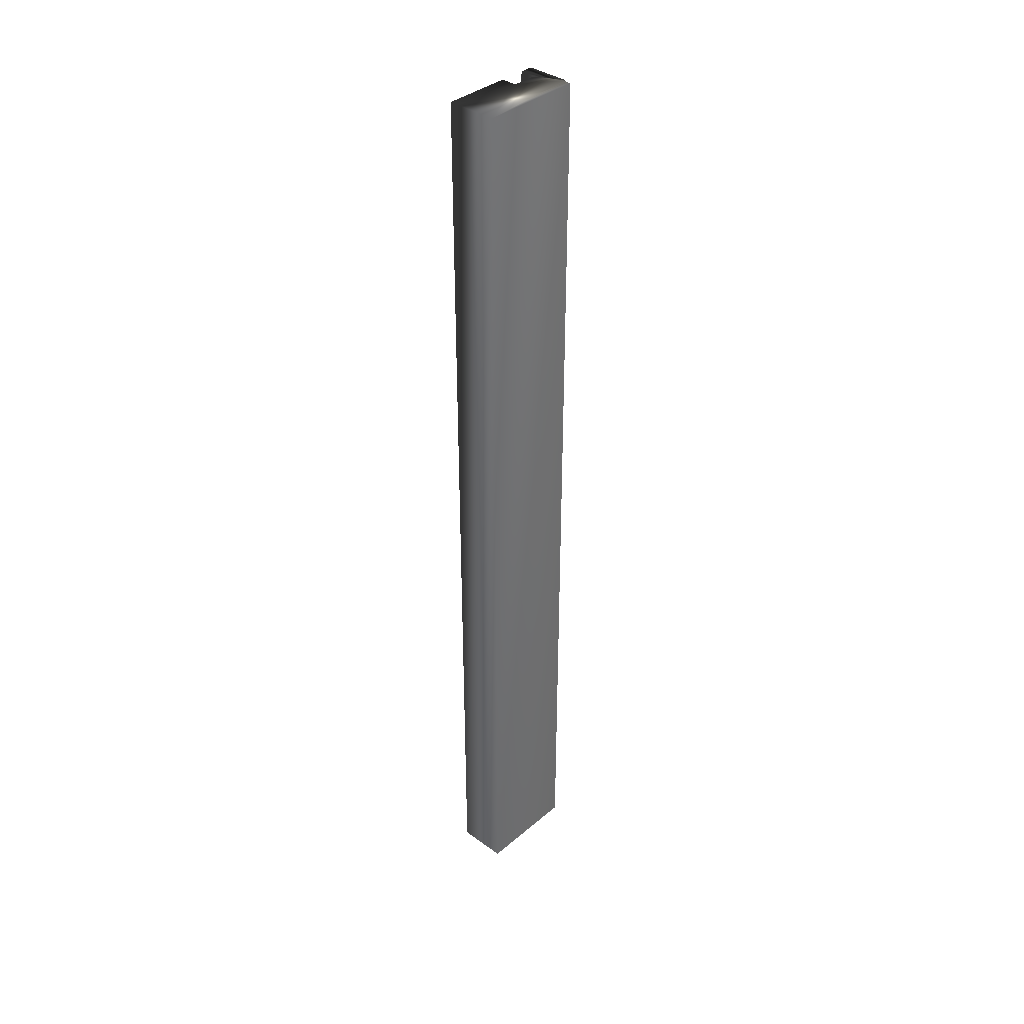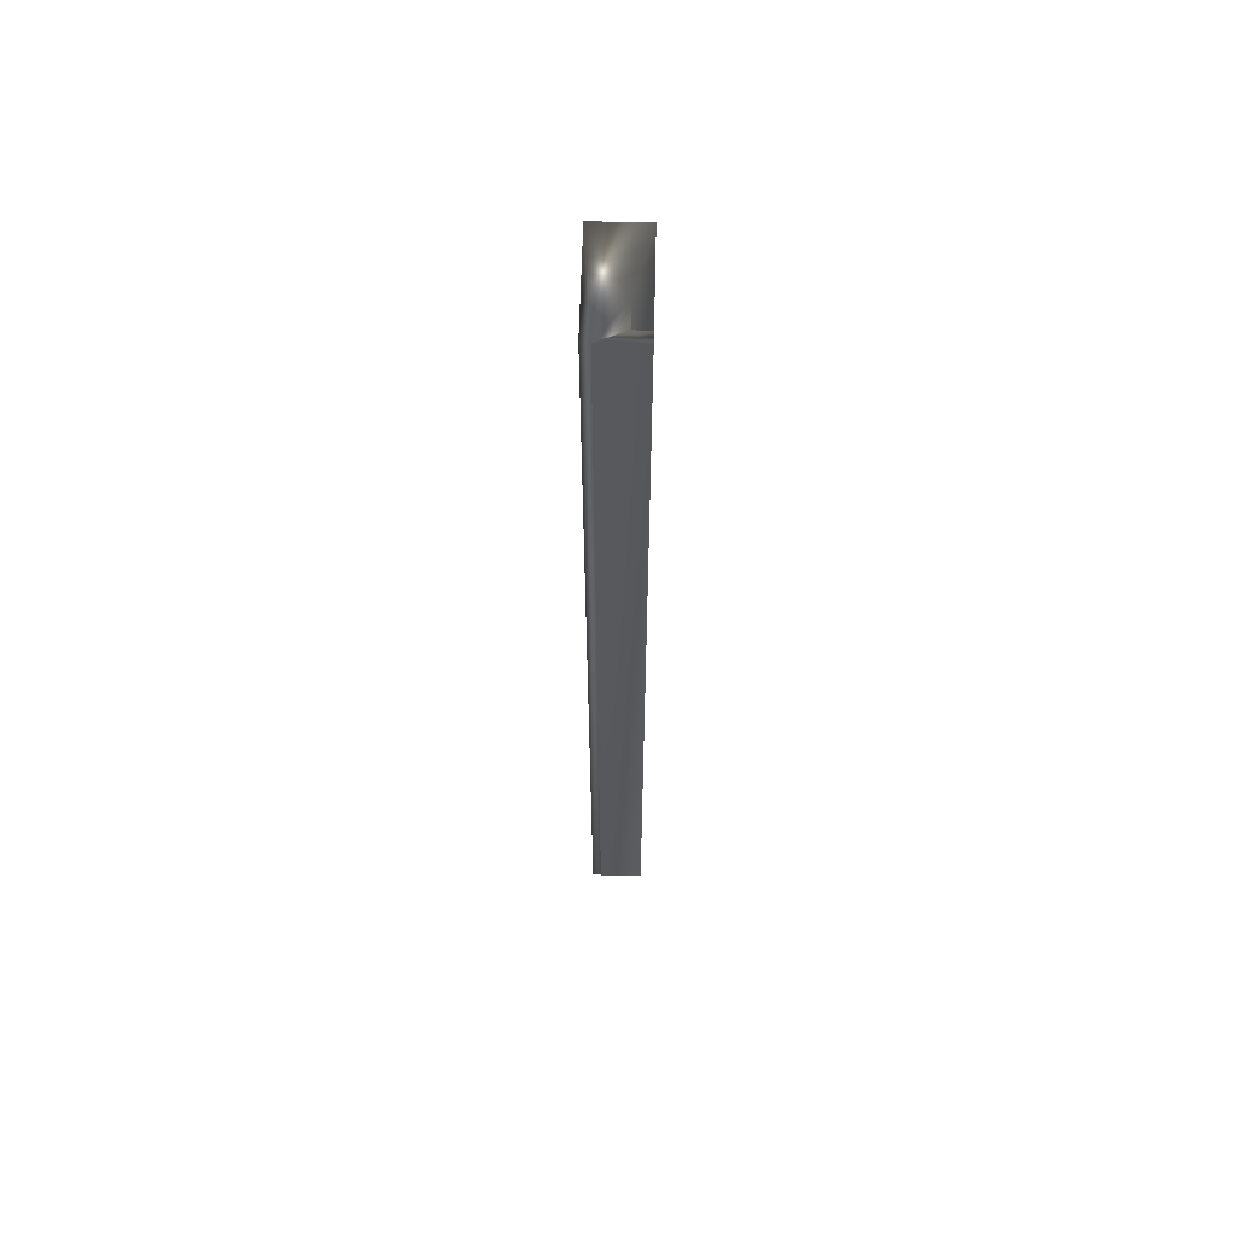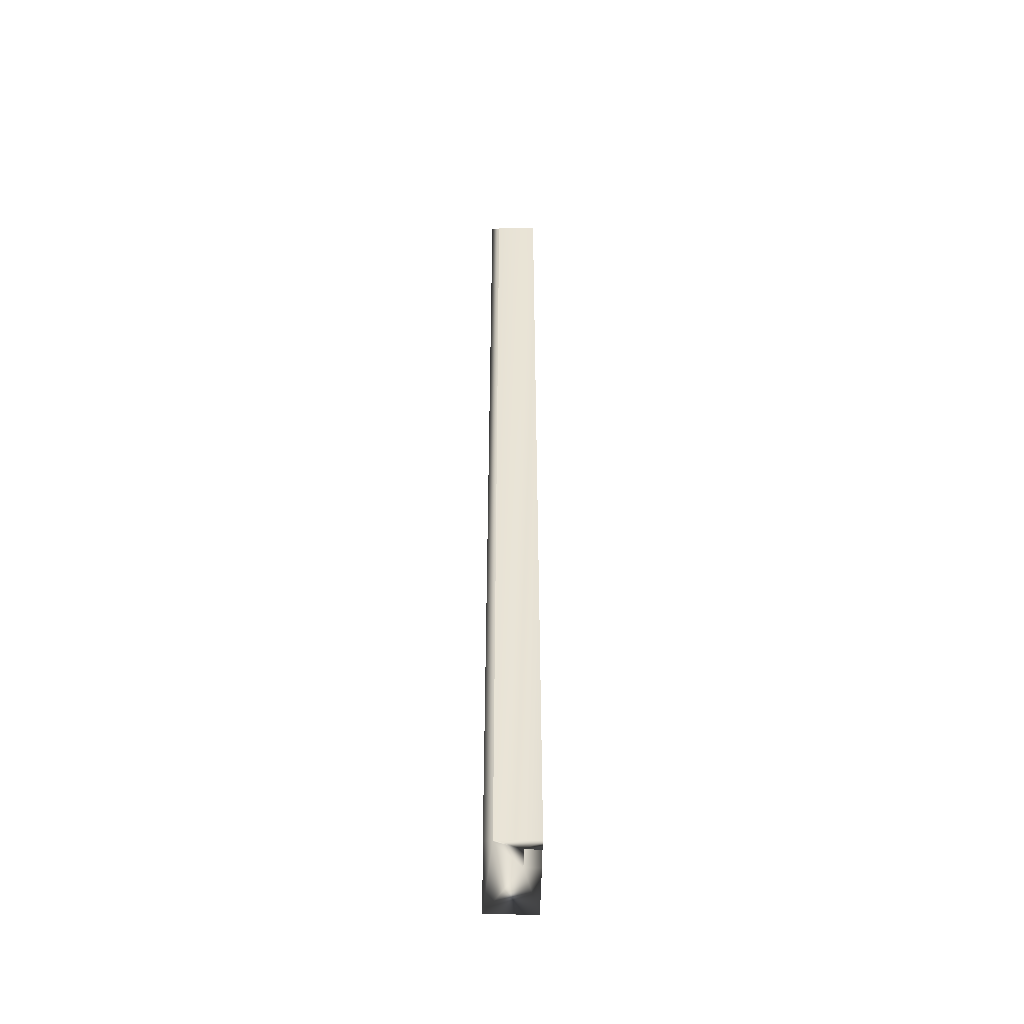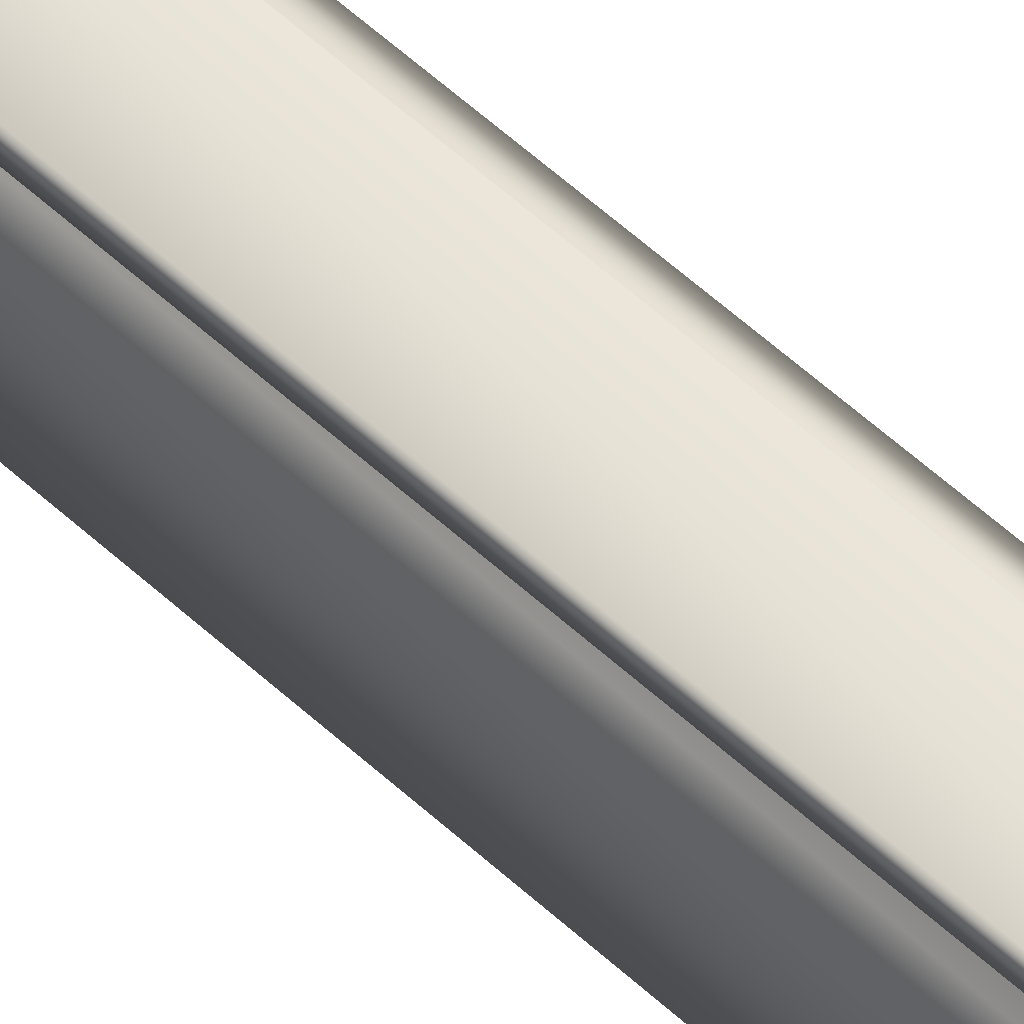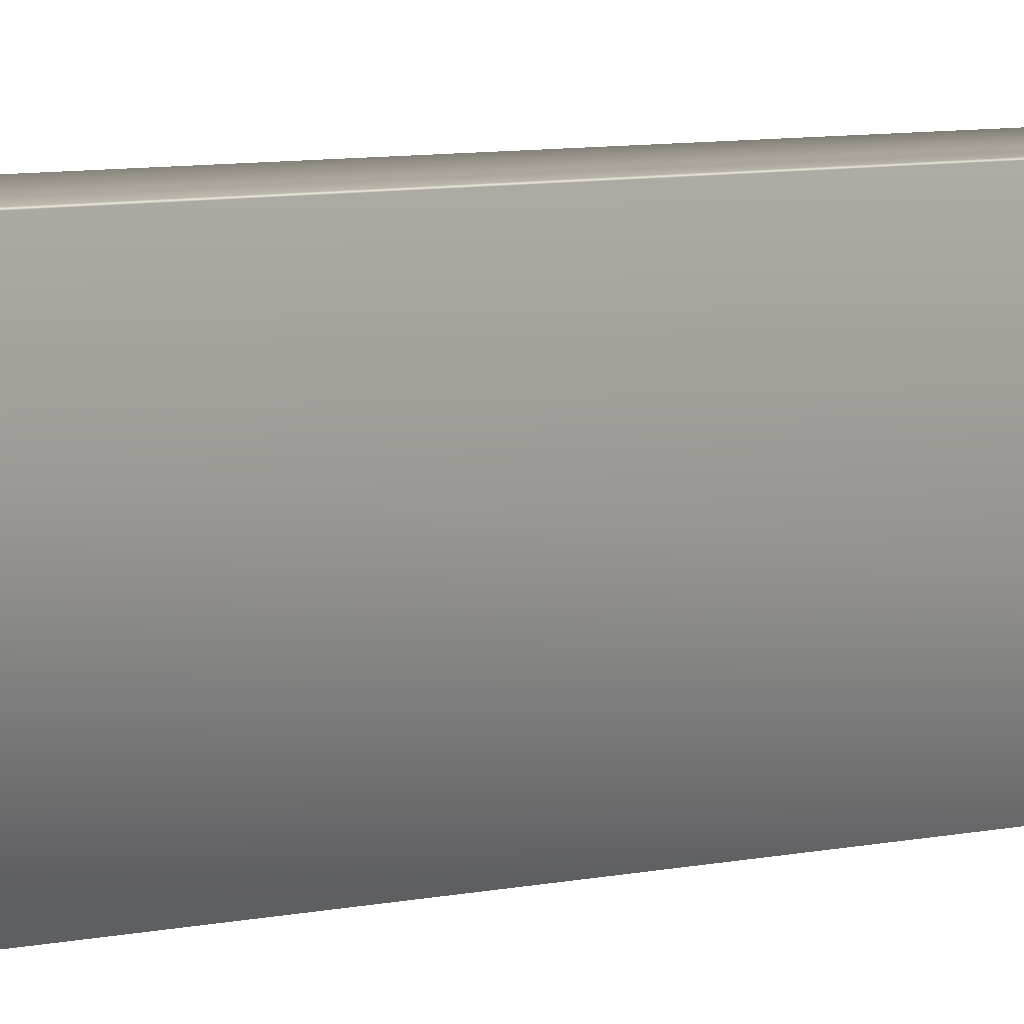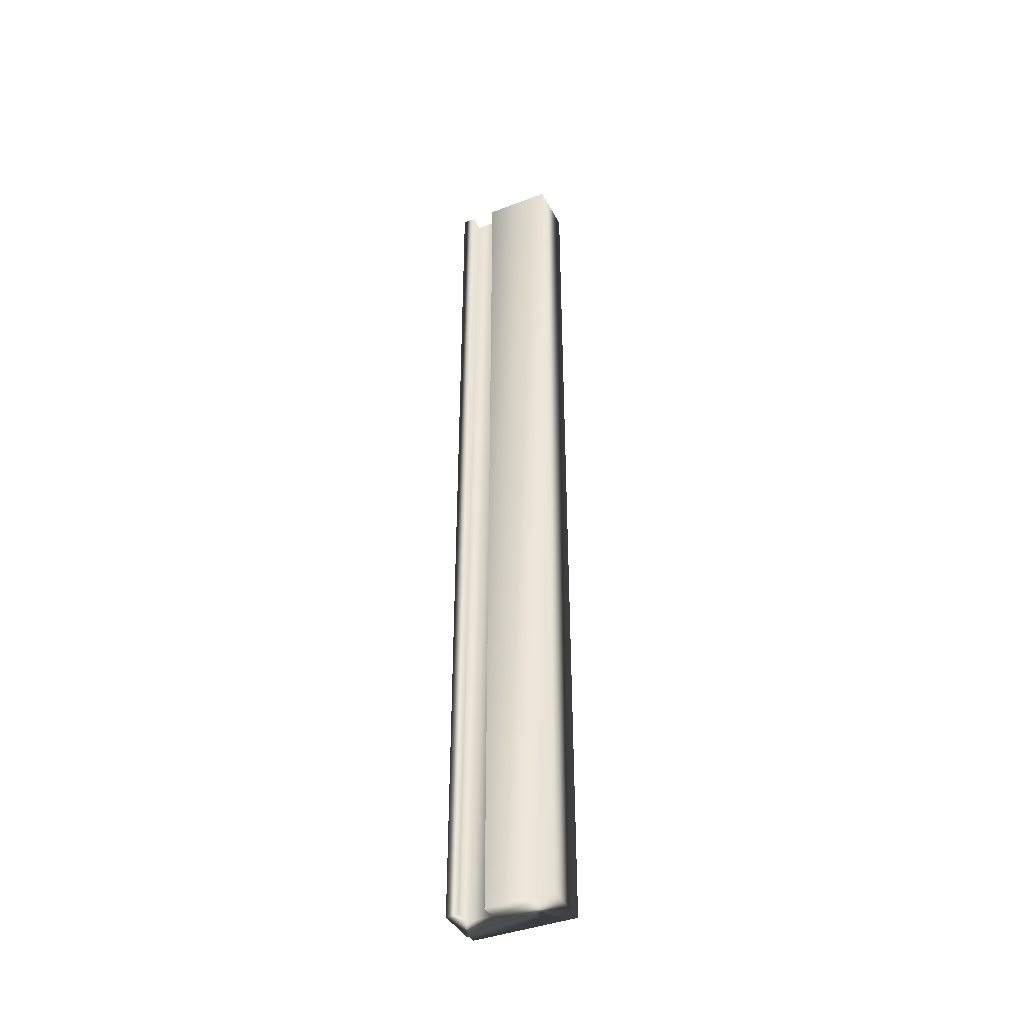
<metadata>
{"format":"obj","ext":"obj","renderer":"f3d","projection":"perspective","resolution":1024,"background":"white","views":[{"elev":37.1,"azim":-137.1,"up":"+Y"},{"elev":61.0,"azim":1.4,"up":"+Y"},{"elev":-48.3,"azim":-0.9,"up":"+Y"},{"elev":60.0,"azim":132.9,"up":"+Z"},{"elev":3.8,"azim":-141.2,"up":"+Z"},{"elev":-40.6,"azim":115.2,"up":"+Y"}]}
</metadata>
<code>
v -21.76 55.75 143.5
v -21.76 51.08 143.5
v -21.76 55.75 143.4
v -21.76 51.08 143.4
v -21.84 55.75 143.4
v -21.84 51.08 143.4
v -21.84 55.75 143.3
v -21.84 51.08 143.3
v -21.76 55.75 143.3
v -21.76 51.08 143.3
v -21.76 55.75 142.9
v -21.76 51.08 142.9
v -22.01 55.75 142.9
v -22.01 51.08 142.9
v -22.01 55.75 143.5
v -22.01 51.08 143.5
v -21.97 51.08 143.5
v -21.97 51.08 143.5
v -21.97 55.75 143.5
v -21.97 55.75 143.5
f 1 2 3
f 3 2 4
f 3 4 5
f 5 4 6
f 5 6 7
f 7 6 8
f 7 8 9
f 9 8 10
f 9 10 11
f 11 10 12
f 11 12 13
f 13 12 14
f 13 14 15
f 15 14 16
f 2 17 6
f 6 17 18
f 6 18 8
f 8 18 14
f 8 14 12
f 18 16 14
f 12 10 8
f 6 4 2
f 15 16 19
f 19 16 18
f 20 17 1
f 1 17 2
f 19 20 5
f 5 20 1
f 5 1 3
f 5 7 19
f 19 7 13
f 19 13 15
f 9 11 7
f 7 11 13
f 19 18 20
f 20 18 17

</code>
